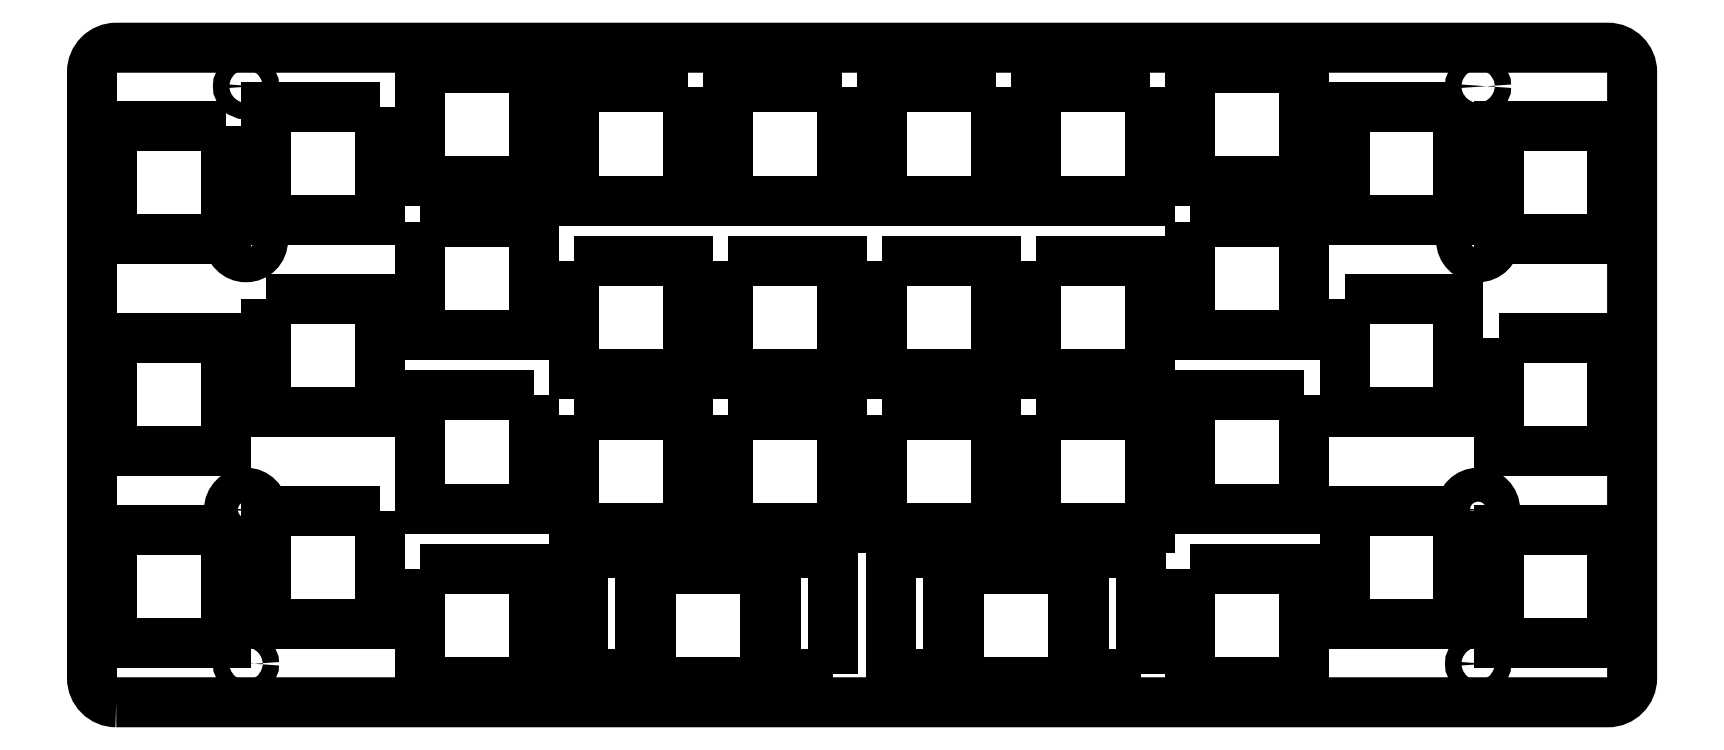
<metadata>
{"format":"dxf","ext":"dxf","renderer":"ezdxf+matplotlib","layout":"modelspace","background":"white","min_lineweight":24,"dpi":150}
</metadata>
<code>
0
SECTION
2
ENTITIES
0
LWPOLYLINE
8
0
90
4
70
1
43
0
10
16.52
20
-9.669
10
16.52
20
-23.67
10
2.525
20
-23.67
10
2.525
20
-9.669
0
LWPOLYLINE
8
0
90
4
70
1
43
0
10
35.58
20
-7.287
10
35.58
20
-21.29
10
21.58
20
-21.29
10
21.58
20
-7.287
0
LWPOLYLINE
8
0
90
4
70
1
43
0
10
40.62
20
-2.525
10
54.62
20
-2.525
10
54.62
20
-16.52
10
40.62
20
-16.52
0
LWPOLYLINE
8
0
90
4
70
1
43
0
10
73.67
20
-4.906
10
73.67
20
-18.91
10
59.68
20
-18.91
10
59.68
20
-4.906
0
LWPOLYLINE
8
0
90
4
70
1
43
0
10
92.72
20
-4.906
10
92.72
20
-18.91
10
78.72
20
-18.91
10
78.72
20
-4.906
0
LWPOLYLINE
8
0
90
4
70
1
43
0
10
111.8
20
-4.906
10
111.8
20
-18.91
10
97.78
20
-18.91
10
97.78
20
-4.906
0
LWPOLYLINE
8
0
90
4
70
1
43
0
10
130.8
20
-4.906
10
130.8
20
-18.91
10
116.8
20
-18.91
10
116.8
20
-4.906
0
LWPOLYLINE
8
0
90
4
70
1
43
0
10
135.9
20
-2.525
10
149.9
20
-2.525
10
149.9
20
-16.52
10
135.9
20
-16.52
0
LWPOLYLINE
8
0
90
4
70
1
43
0
10
168.9
20
-7.287
10
168.9
20
-21.29
10
154.9
20
-21.29
10
154.9
20
-7.287
0
LWPOLYLINE
8
0
90
4
70
1
43
0
10
188
20
-9.669
10
188
20
-23.67
10
174
20
-23.67
10
174
20
-9.669
0
LWPOLYLINE
8
0
90
4
70
1
43
0
10
40.62
20
-21.58
10
54.62
20
-21.58
10
54.62
20
-35.58
10
40.62
20
-35.58
0
LWPOLYLINE
8
0
90
4
70
1
43
0
10
135.9
20
-21.58
10
149.9
20
-21.58
10
149.9
20
-35.58
10
135.9
20
-35.58
0
LWPOLYLINE
8
0
90
4
70
1
43
0
10
59.68
20
-26.34
10
73.67
20
-26.34
10
73.67
20
-40.34
10
59.68
20
-40.34
0
LWPOLYLINE
8
0
90
4
70
1
43
0
10
78.72
20
-26.34
10
92.72
20
-26.34
10
92.72
20
-40.34
10
78.72
20
-40.34
0
LWPOLYLINE
8
0
90
4
70
1
43
0
10
97.78
20
-26.34
10
111.8
20
-26.34
10
111.8
20
-40.34
10
97.78
20
-40.34
0
LWPOLYLINE
8
0
90
4
70
1
43
0
10
116.8
20
-26.34
10
130.8
20
-26.34
10
130.8
20
-40.34
10
116.8
20
-40.34
0
LWPOLYLINE
8
0
90
4
70
1
43
0
10
21.58
20
-31.1
10
35.58
20
-31.1
10
35.58
20
-45.1
10
21.58
20
-45.1
0
LWPOLYLINE
8
0
90
4
70
1
43
0
10
154.9
20
-31.1
10
168.9
20
-31.1
10
168.9
20
-45.1
10
154.9
20
-45.1
0
LWPOLYLINE
8
0
90
4
70
1
43
0
10
2.525
20
-35.86
10
16.52
20
-35.86
10
16.52
20
-49.86
10
2.525
20
-49.86
0
LWPOLYLINE
8
0
90
4
70
1
43
0
10
174
20
-35.86
10
188
20
-35.86
10
188
20
-49.86
10
174
20
-49.86
0
LWPOLYLINE
8
0
90
4
70
1
43
0
10
54.62
20
-43.01
10
54.62
20
-57.01
10
40.62
20
-57.01
10
40.62
20
-43.01
0
LWPOLYLINE
8
0
90
4
70
1
43
0
10
149.9
20
-43.01
10
149.9
20
-57.01
10
135.9
20
-57.01
10
135.9
20
-43.01
0
LWPOLYLINE
8
0
90
4
70
1
43
0
10
59.68
20
-45.39
10
73.67
20
-45.39
10
73.67
20
-59.39
10
59.68
20
-59.39
0
LWPOLYLINE
8
0
90
4
70
1
43
0
10
78.72
20
-45.39
10
92.72
20
-45.39
10
92.72
20
-59.39
10
78.72
20
-59.39
0
LWPOLYLINE
8
0
90
4
70
1
43
0
10
97.78
20
-45.39
10
111.8
20
-45.39
10
111.8
20
-59.39
10
97.78
20
-59.39
0
LWPOLYLINE
8
0
90
4
70
1
43
0
10
116.8
20
-45.39
10
130.8
20
-45.39
10
130.8
20
-59.39
10
116.8
20
-59.39
0
LWPOLYLINE
8
0
90
4
70
1
43
0
10
35.58
20
-57.29
10
35.58
20
-71.29
10
21.58
20
-71.29
10
21.58
20
-57.29
0
LWPOLYLINE
8
0
90
4
70
1
43
0
10
168.9
20
-57.29
10
168.9
20
-71.29
10
154.9
20
-71.29
10
154.9
20
-57.29
0
LWPOLYLINE
8
0
90
4
70
1
43
0
10
16.52
20
-59.68
10
16.52
20
-73.67
10
2.525
20
-73.67
10
2.525
20
-59.68
0
LWPOLYLINE
8
0
90
4
70
1
43
0
10
188
20
-59.68
10
188
20
-73.67
10
174
20
-73.67
10
174
20
-59.68
0
LWPOLYLINE
8
0
90
4
70
1
43
0
10
40.62
20
-64.44
10
54.62
20
-64.44
10
54.62
20
-78.44
10
40.62
20
-78.44
0
LWPOLYLINE
8
0
90
4
70
1
43
0
10
69.2
20
-64.44
10
83.2
20
-64.44
10
83.2
20
-78.44
10
69.2
20
-78.44
0
LWPOLYLINE
8
0
90
4
70
1
43
0
10
91.64
20
-77.44
10
84.64
20
-77.44
10
84.64
20
-62.44
10
91.64
20
-62.44
0
LWPOLYLINE
8
0
90
4
70
1
43
0
10
67.76
20
-77.44
10
60.76
20
-77.44
10
60.76
20
-62.44
10
67.76
20
-62.44
0
LWPOLYLINE
8
0
90
4
70
1
43
0
10
107.3
20
-64.44
10
121.3
20
-64.44
10
121.3
20
-78.44
10
107.3
20
-78.44
0
LWPOLYLINE
8
0
90
4
70
1
43
0
10
129.7
20
-77.44
10
122.7
20
-77.44
10
122.7
20
-62.44
10
129.7
20
-62.44
0
LWPOLYLINE
8
0
90
4
70
1
43
0
10
105.9
20
-77.44
10
98.86
20
-77.44
10
98.86
20
-62.44
10
105.9
20
-62.44
0
LWPOLYLINE
8
0
90
4
70
1
43
0
10
135.9
20
-64.44
10
149.9
20
-64.44
10
149.9
20
-78.44
10
135.9
20
-78.44
0
LWPOLYLINE
8
0
90
8
70
1
43
0
10
3
20
-80.96
10
187.5
20
-80.96
42
0.4142
10
190.5
20
-77.96
10
190.5
20
-3
42
0.4142
10
187.5
20
-1.277e-14
10
3
20
0
42
0.4142
10
0
20
-3
10
0
20
-77.96
42
0.4142
0
CIRCLE
8
0
10
19.05
20
-23.81
30
0
40
2.1
210
0
220
0
230
1
0
CIRCLE
8
0
10
171.4
20
-23.81
30
0
40
2.1
210
0
220
0
230
1
0
CIRCLE
8
0
10
19.05
20
-57.15
30
0
40
2.1
210
0
220
0
230
1
0
CIRCLE
8
0
10
171.4
20
-57.15
30
0
40
2.1
210
0
220
0
230
1
0
CIRCLE
8
0
10
19.05
20
-4.763
30
0
40
1
210
0
220
0
230
1
0
CIRCLE
8
0
10
171.4
20
-4.763
30
0
40
1
210
0
220
0
230
1
0
CIRCLE
8
0
10
171.4
20
-76.2
30
0
40
1
210
0
220
0
230
1
0
CIRCLE
8
0
10
19.05
20
-76.2
30
0
40
1
210
0
220
0
230
1
0
ENDSEC
0
EOF

</code>
